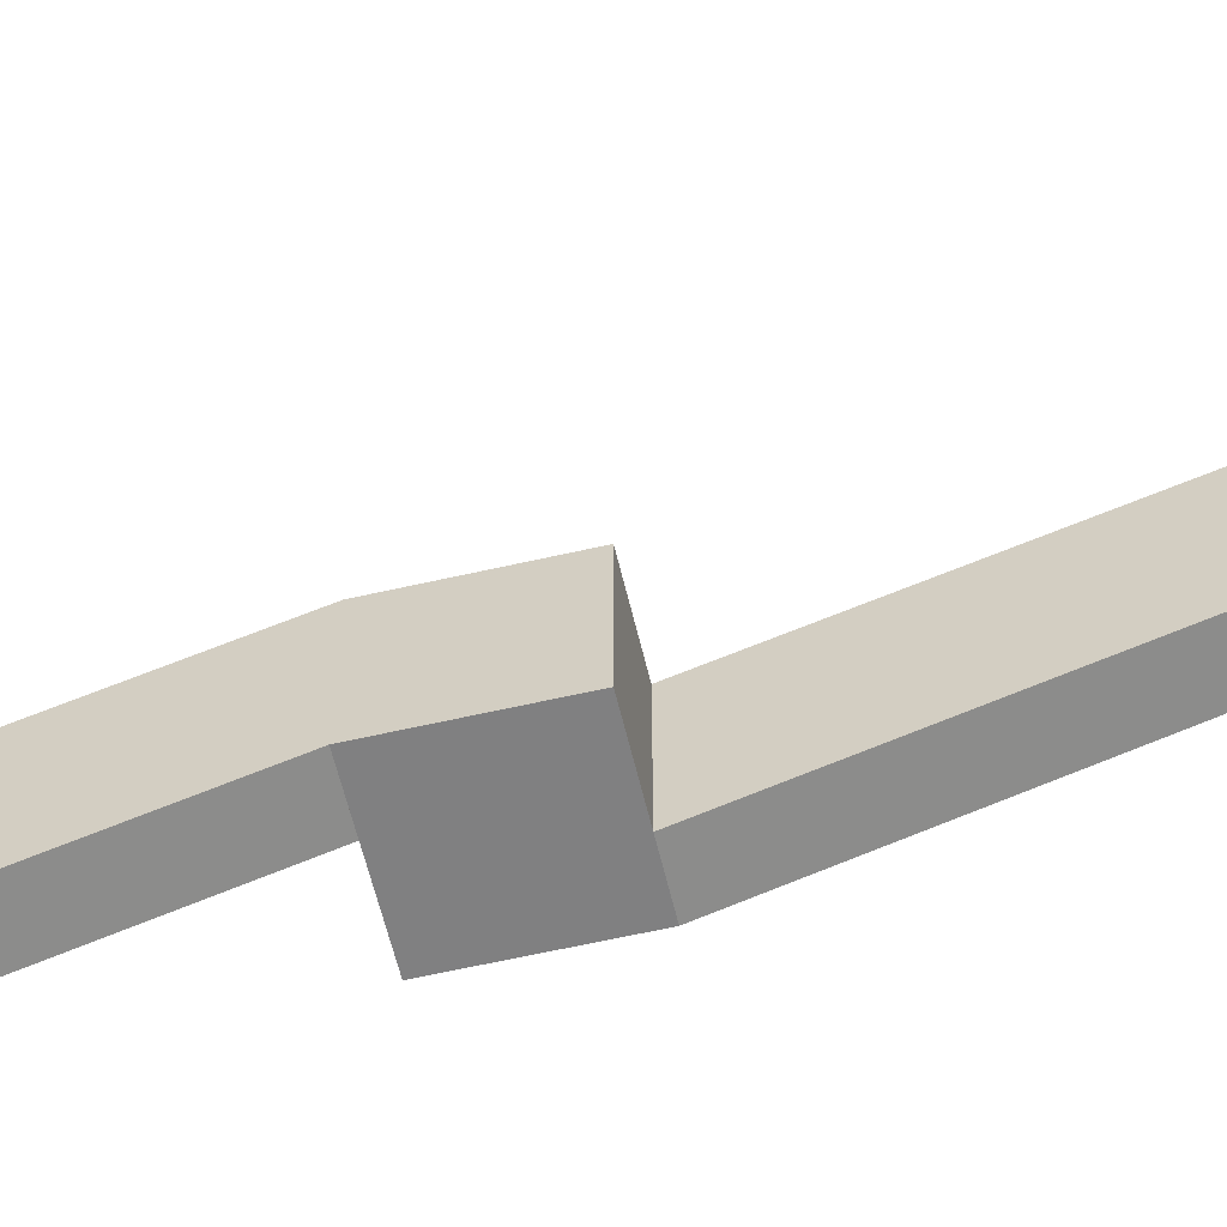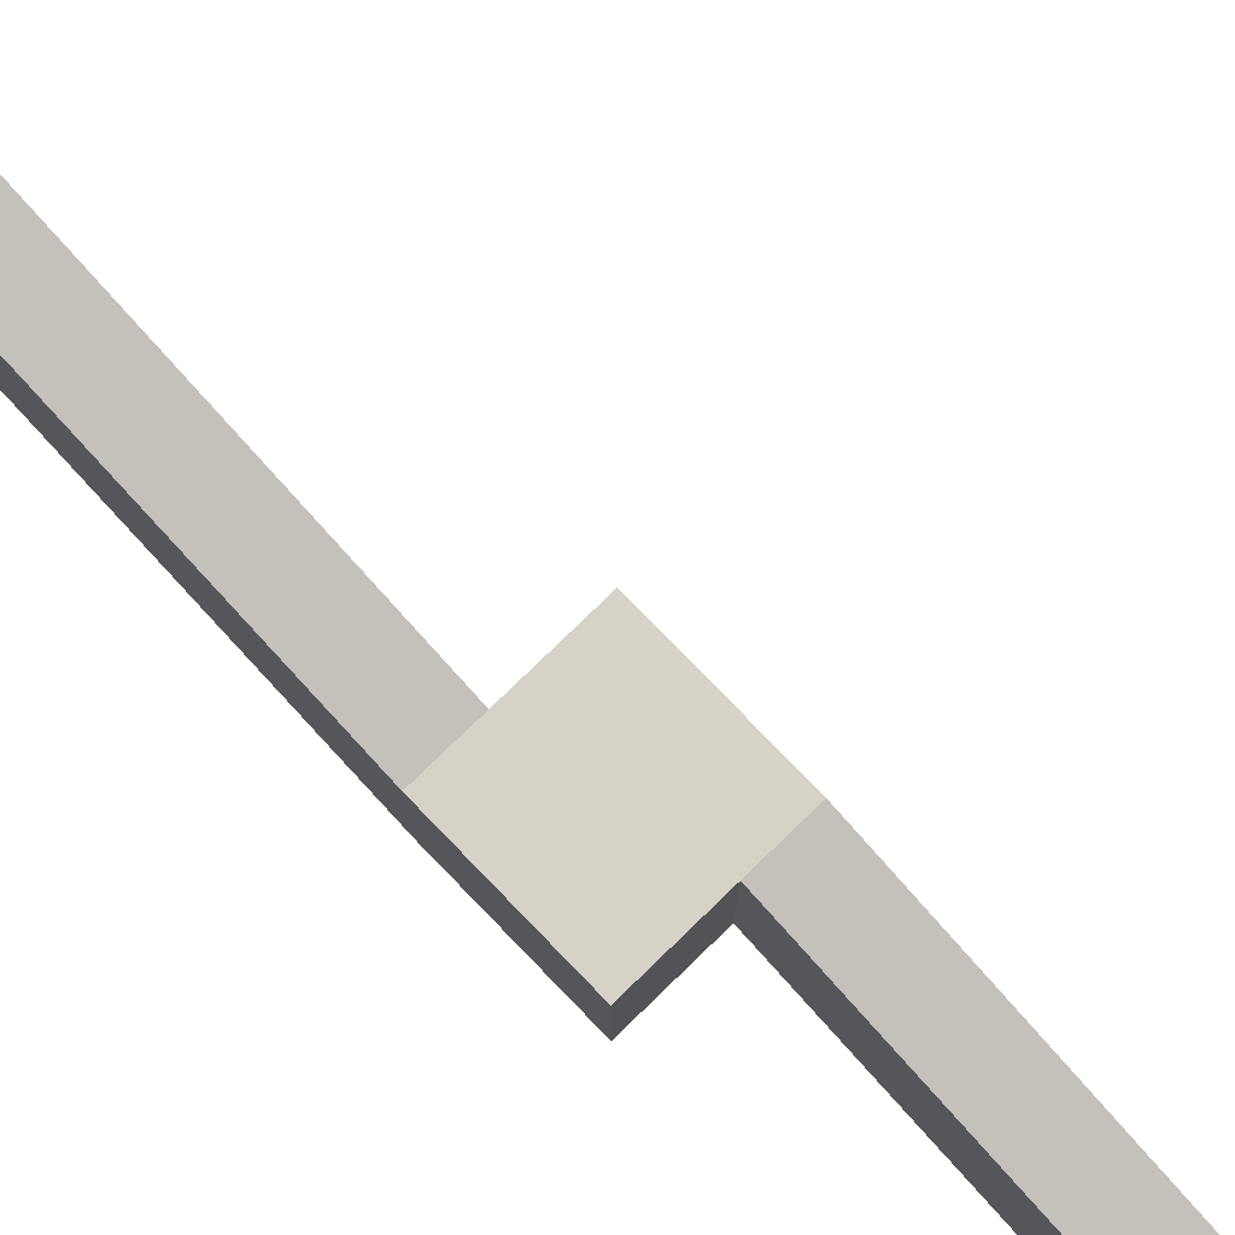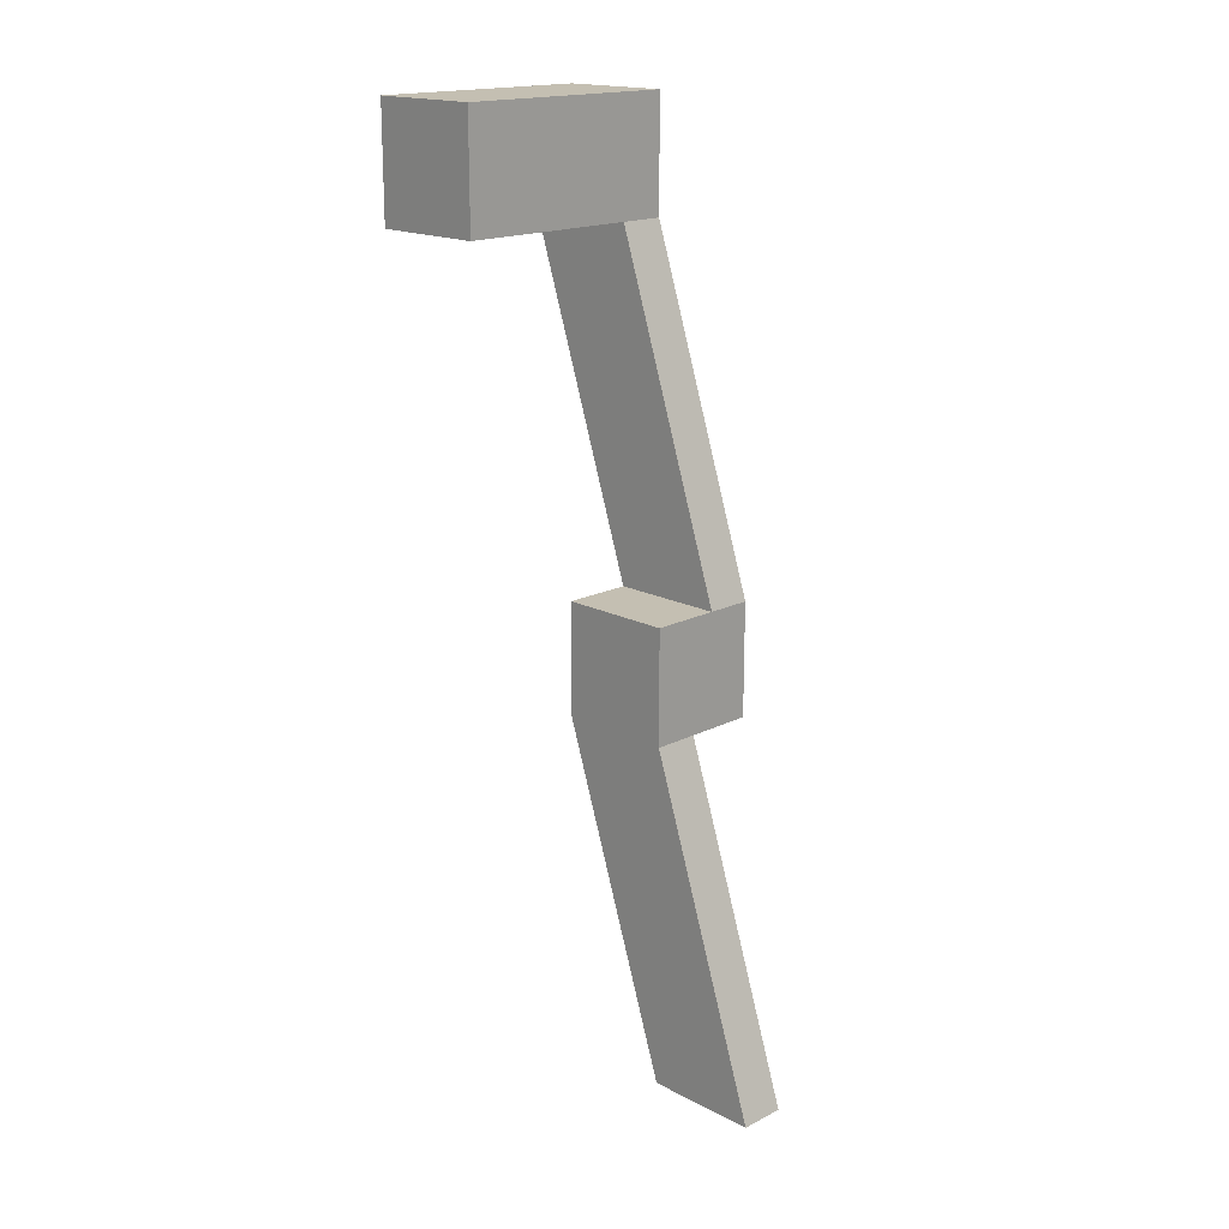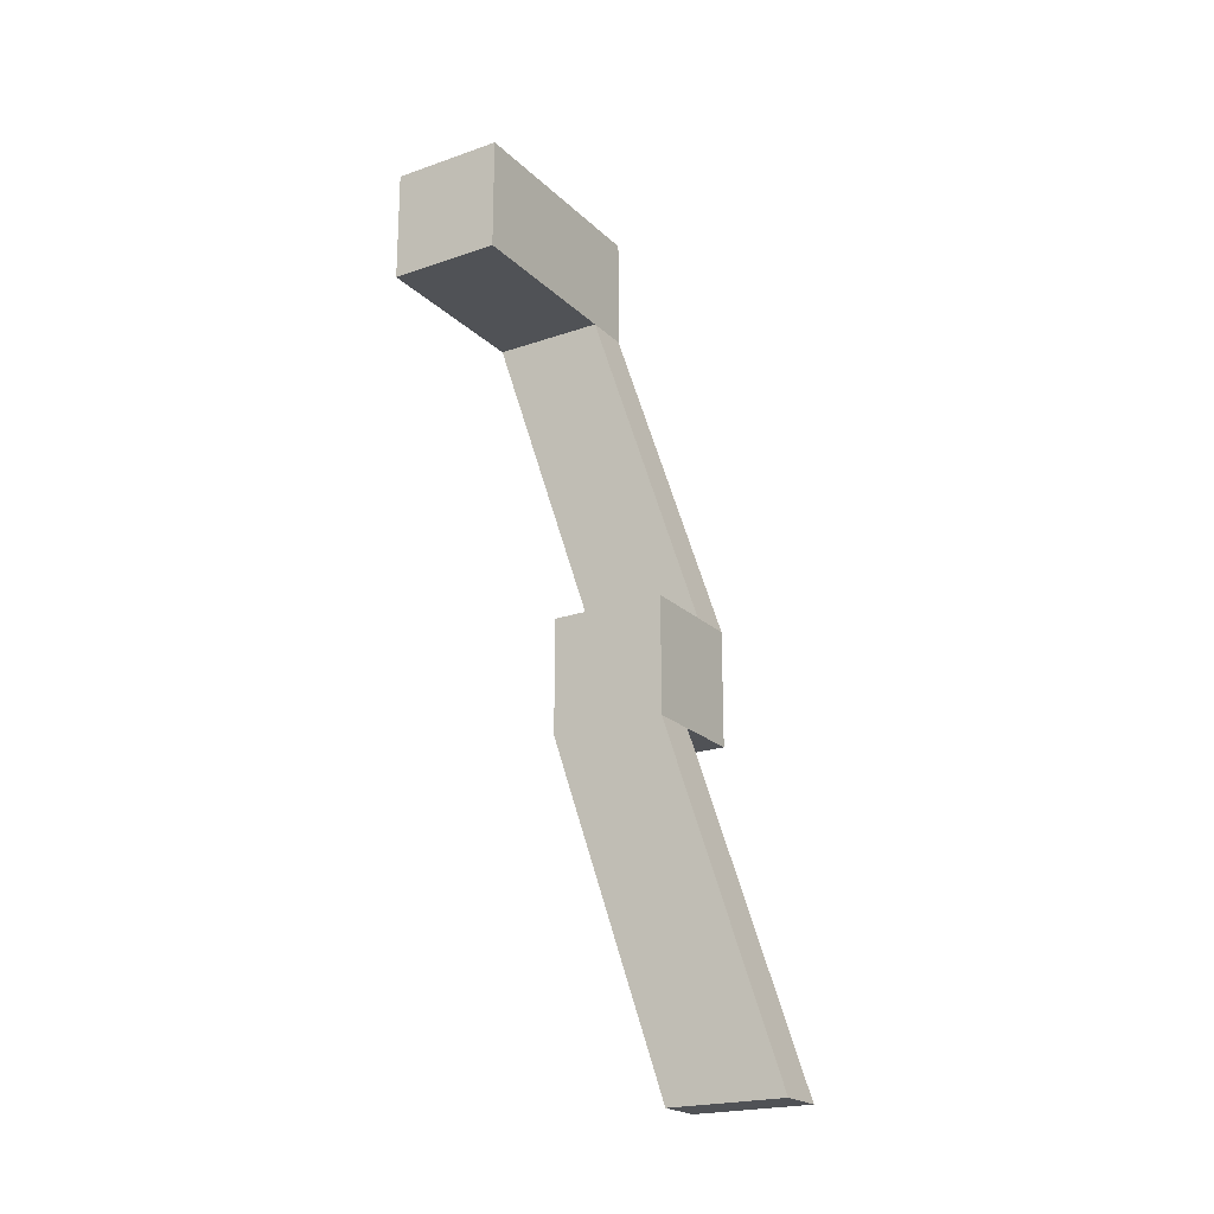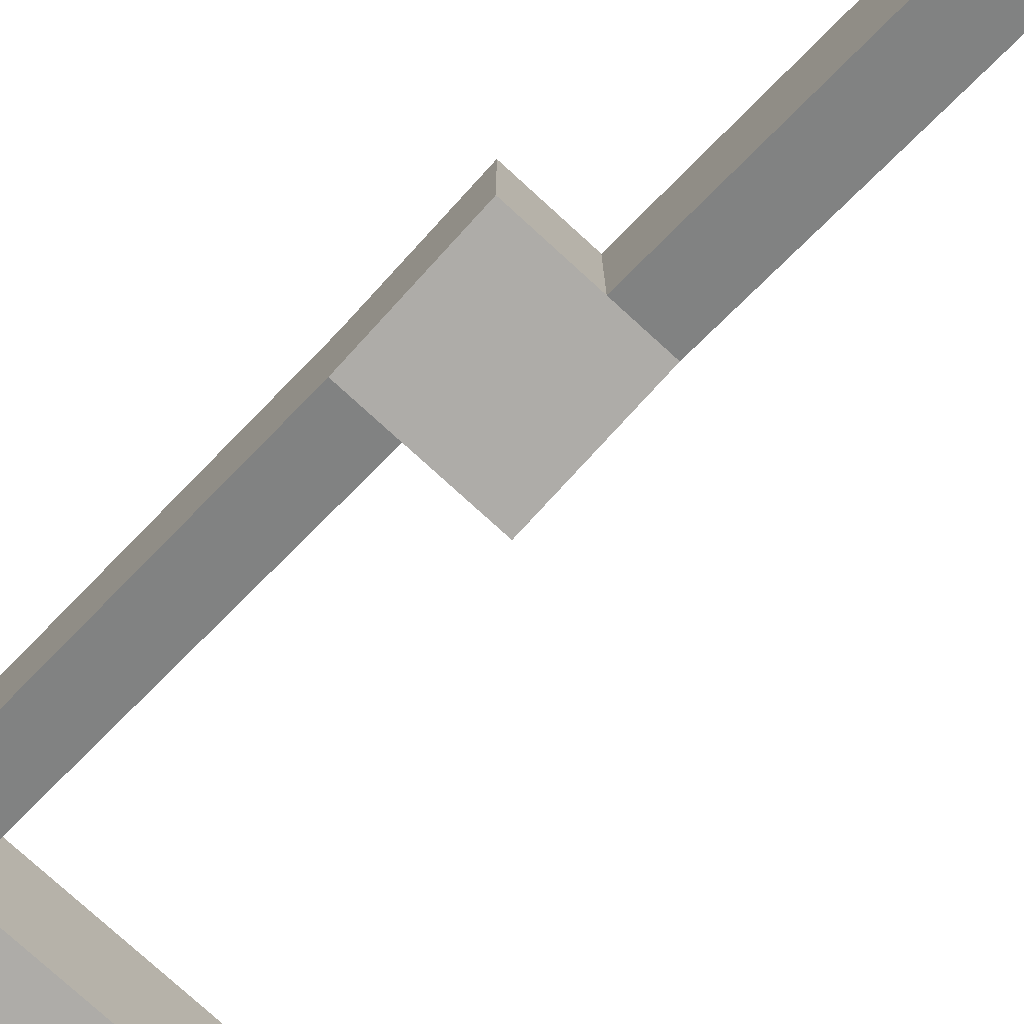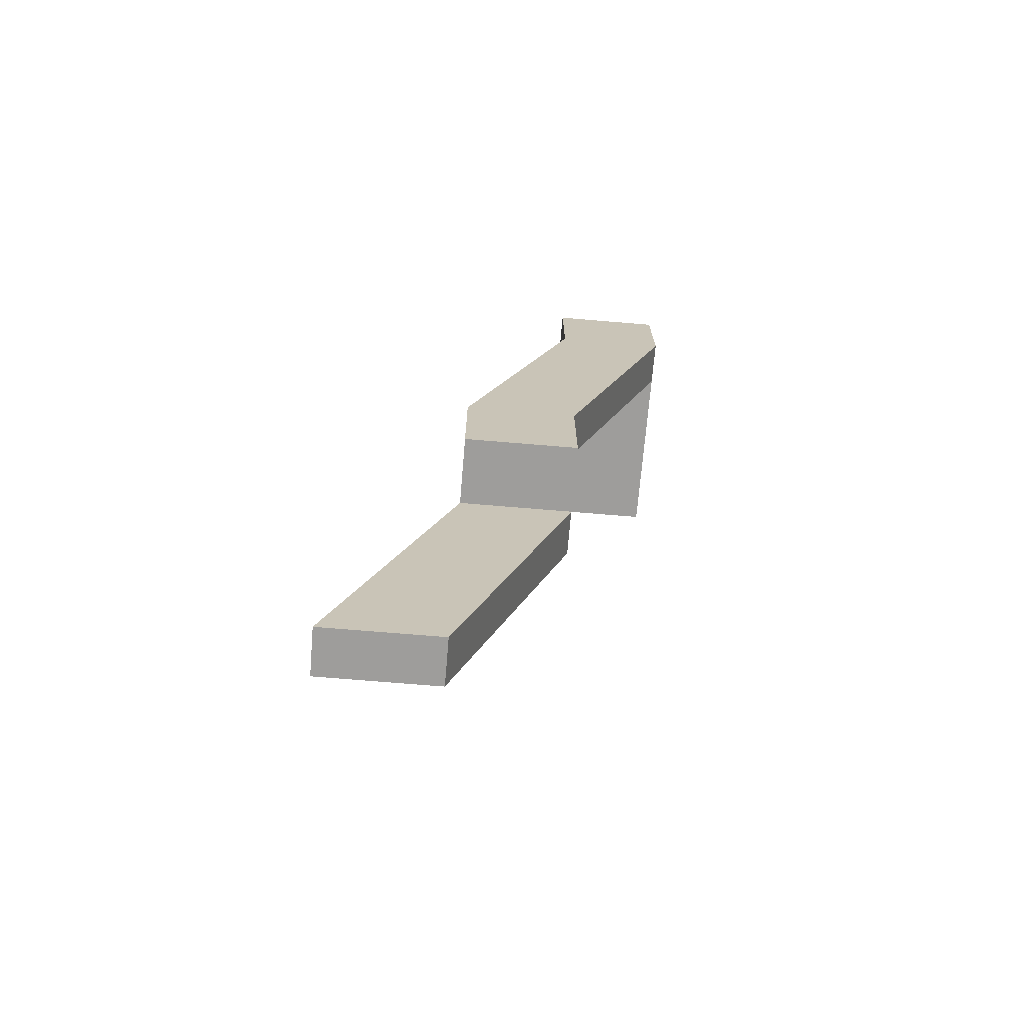
<metadata>
{"format":"obj","ext":"obj","renderer":"f3d","projection":"perspective","resolution":1024,"background":"white","views":[{"elev":-60.1,"azim":103.3,"up":"+Z"},{"elev":78.3,"azim":-44.1,"up":"+Z"},{"elev":17.6,"azim":135.2,"up":"+Y"},{"elev":-21.1,"azim":121.9,"up":"+Y"},{"elev":-76.8,"azim":-42.4,"up":"+Z"},{"elev":-70.5,"azim":-94.8,"up":"+Y"}]}
</metadata>
<code>
g speedrun_easy_lr_path4_mesh
v 3 0 0
v 3 15 5
v 5 15 5
v 5 0 0
v 3 0 -5
v 5 0 -5
v 5 15 0
v 3 15 0
v 3 0 0
v 5 0 0
v 5 0 -5
v 3 0 -5
v 5 0 0
v 5 15 5
v 5 15 0
v 5 0 -5
v 5 15 5
v 3 15 5
v 3 15 0
v 5 15 0
v 3 15 5
v 3 0 0
v 3 0 -5
v 3 15 0
v 0 15 5
v 0 20 5
v 5 20 5
v 5 15 5
v 0 15 0
v 5 15 0
v 5 20 0
v 0 20 0
v 0 15 5
v 5 15 5
v 5 15 0
v 0 15 0
v 5 15 5
v 5 20 5
v 5 20 0
v 5 15 0
v 5 20 5
v 0 20 5
v 0 20 0
v 5 20 0
v 0 20 5
v 0 15 5
v 0 15 0
v 0 20 0
v 0 20 5
v 0 35 10
v 2 35 10
v 2 20 5
v 0 20 0
v 2 20 0
v 2 35 5
v 0 35 5
v 0 20 5
v 2 20 5
v 2 20 0
v 0 20 0
v 2 20 5
v 2 35 10
v 2 35 5
v 2 20 0
v 2 35 10
v 0 35 10
v 0 35 5
v 2 35 5
v 0 35 10
v 0 20 5
v 0 20 0
v 0 35 5
v 0 35 10
v 0 40 10
v 10 40 10
v 10 35 10
v 0 35 5
v 10 35 5
v 10 40 5
v 0 40 5
v 0 35 10
v 10 35 10
v 10 35 5
v 0 35 5
v 10 35 10
v 10 40 10
v 10 40 5
v 10 35 5
v 10 40 10
v 0 40 10
v 0 40 5
v 10 40 5
v 0 40 10
v 0 35 10
v 0 35 5
v 0 40 5
g speedrun_easy_lr_path4_mesh_0
f 3 2 1
f 4 3 1
f 7 6 5
f 8 7 5
f 11 10 9
f 12 11 9
f 15 14 13
f 16 15 13
f 19 18 17
f 20 19 17
f 23 22 21
f 24 23 21
f 27 26 25
f 28 27 25
f 31 30 29
f 32 31 29
f 35 34 33
f 36 35 33
f 39 38 37
f 40 39 37
f 43 42 41
f 44 43 41
f 47 46 45
f 48 47 45
f 51 50 49
f 52 51 49
f 55 54 53
f 56 55 53
f 59 58 57
f 60 59 57
f 63 62 61
f 64 63 61
f 67 66 65
f 68 67 65
f 71 70 69
f 72 71 69
f 75 74 73
f 76 75 73
f 79 78 77
f 80 79 77
f 83 82 81
f 84 83 81
f 87 86 85
f 88 87 85
f 91 90 89
f 92 91 89
f 95 94 93
f 96 95 93

</code>
